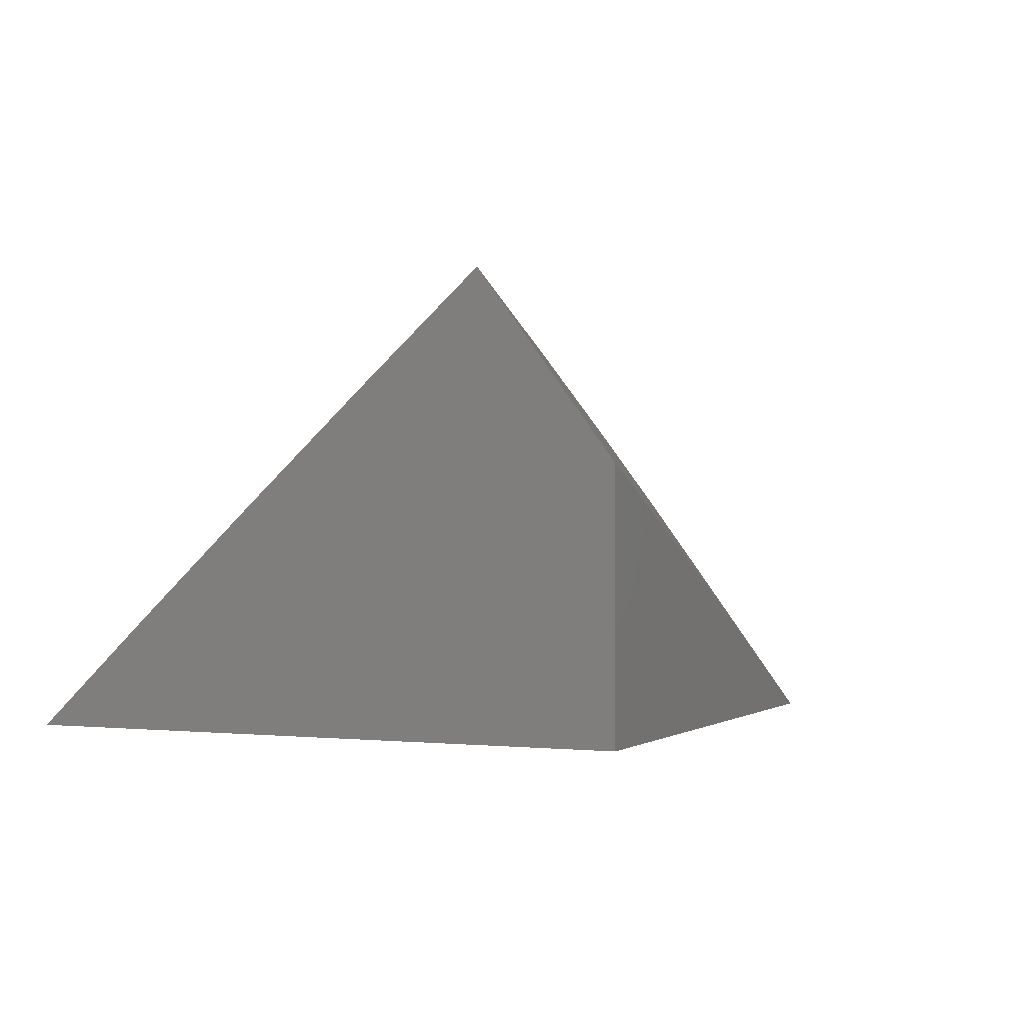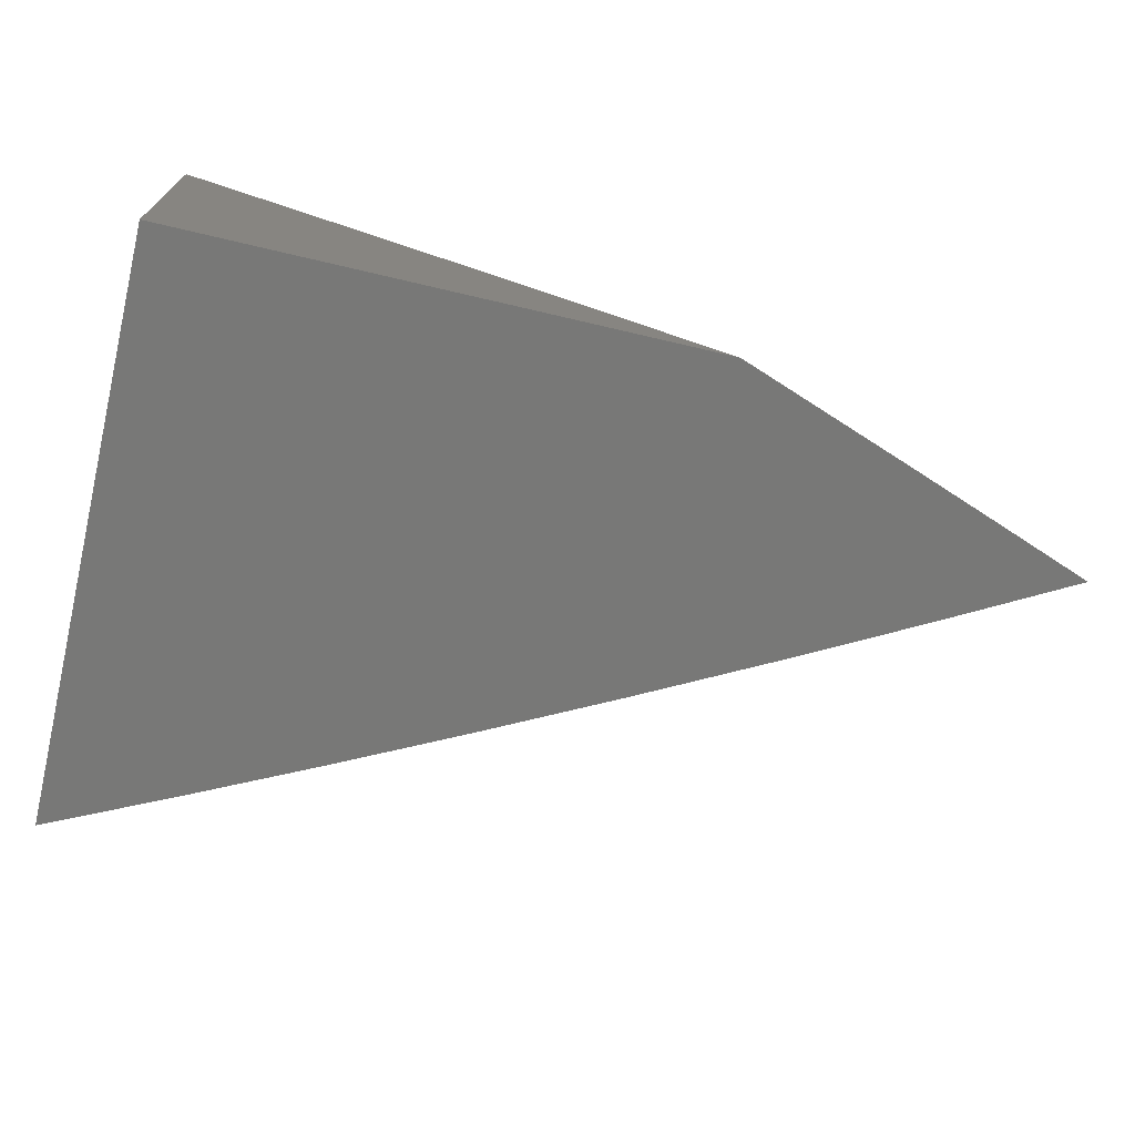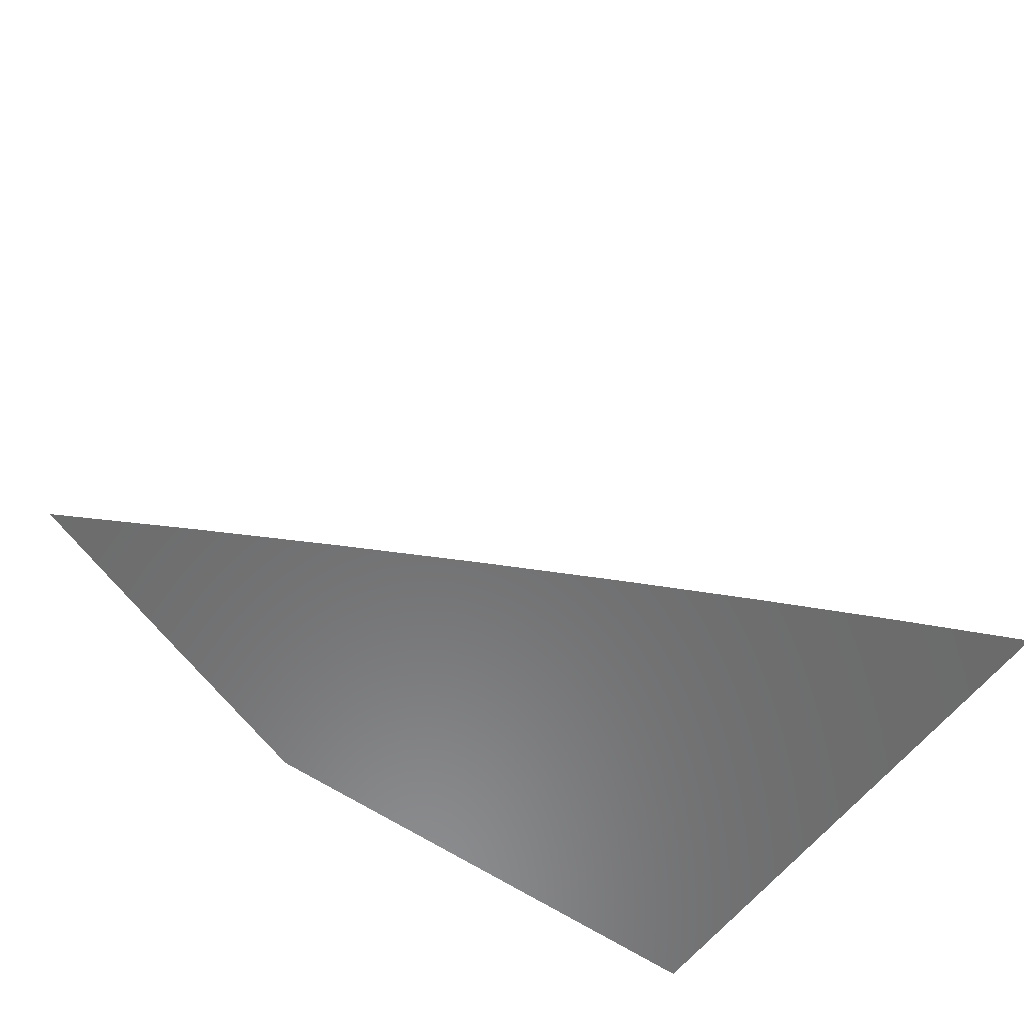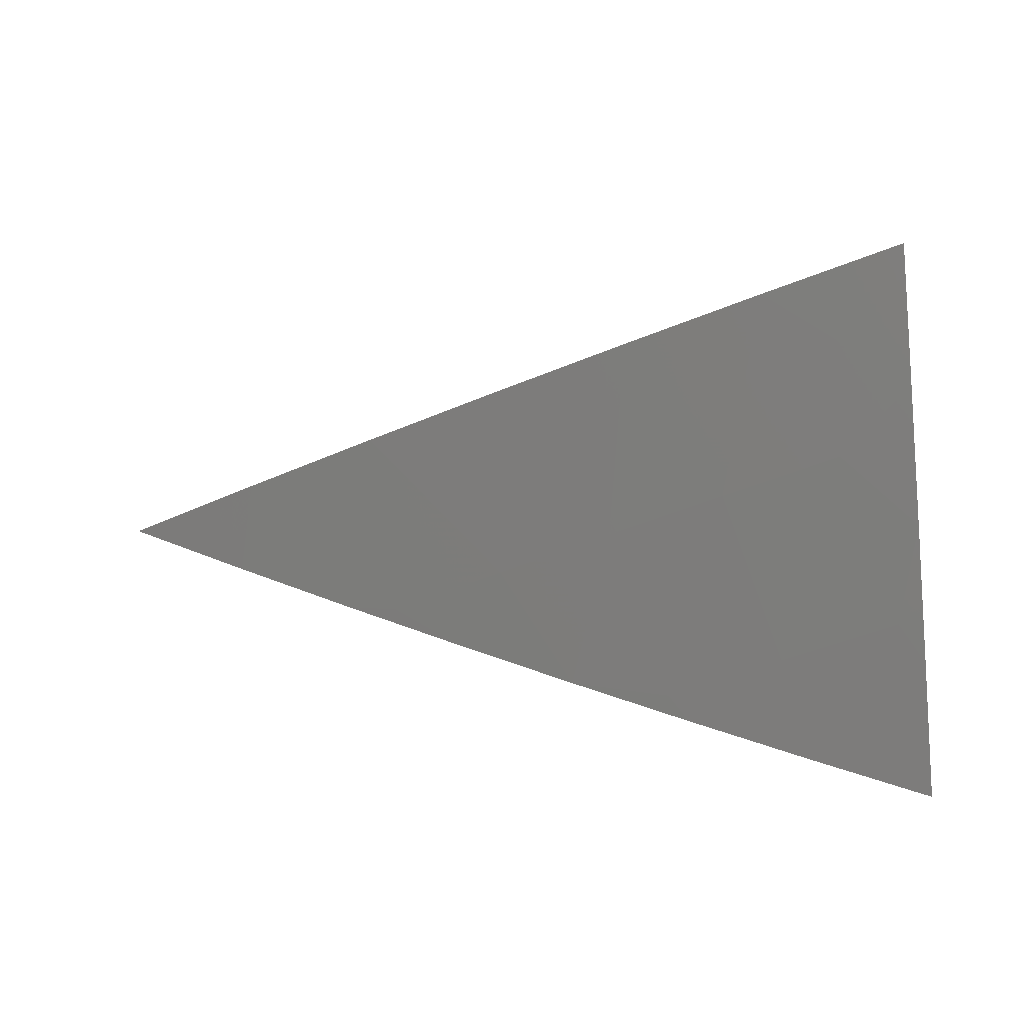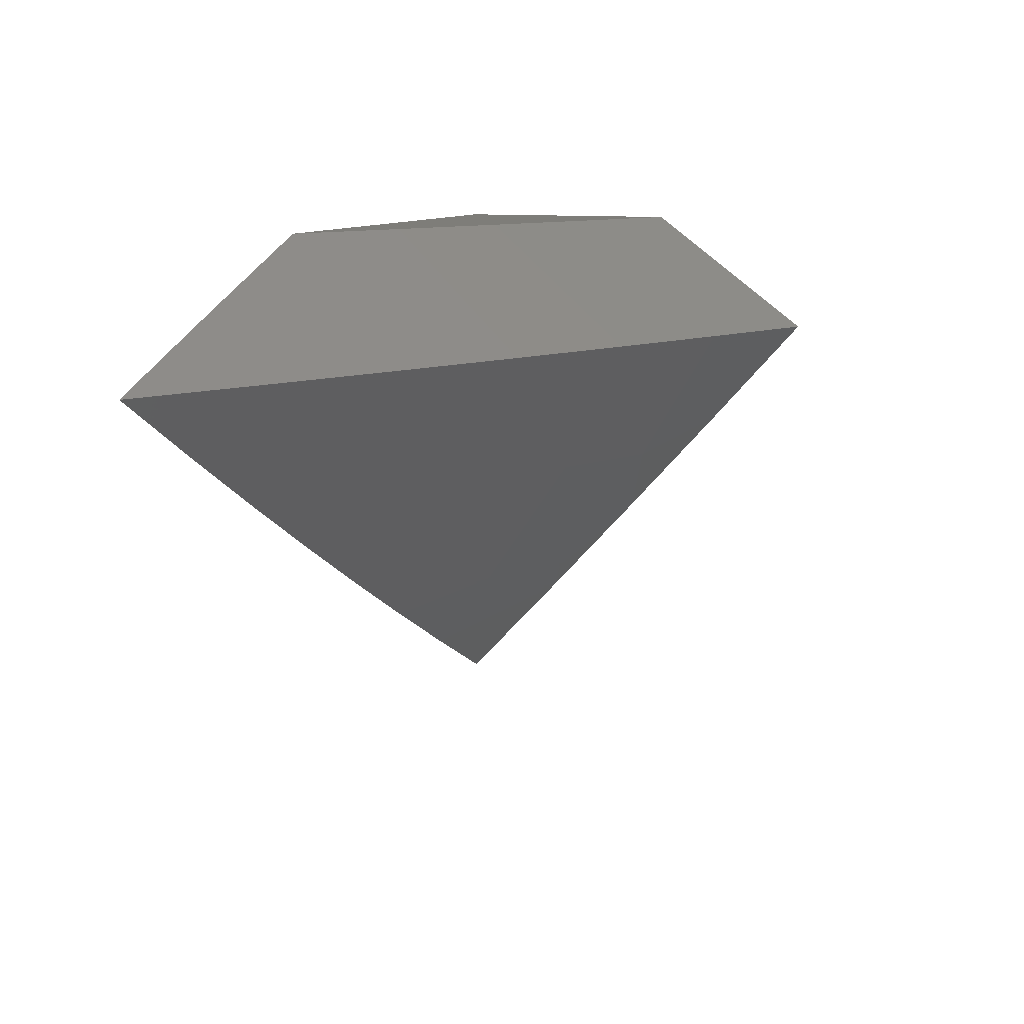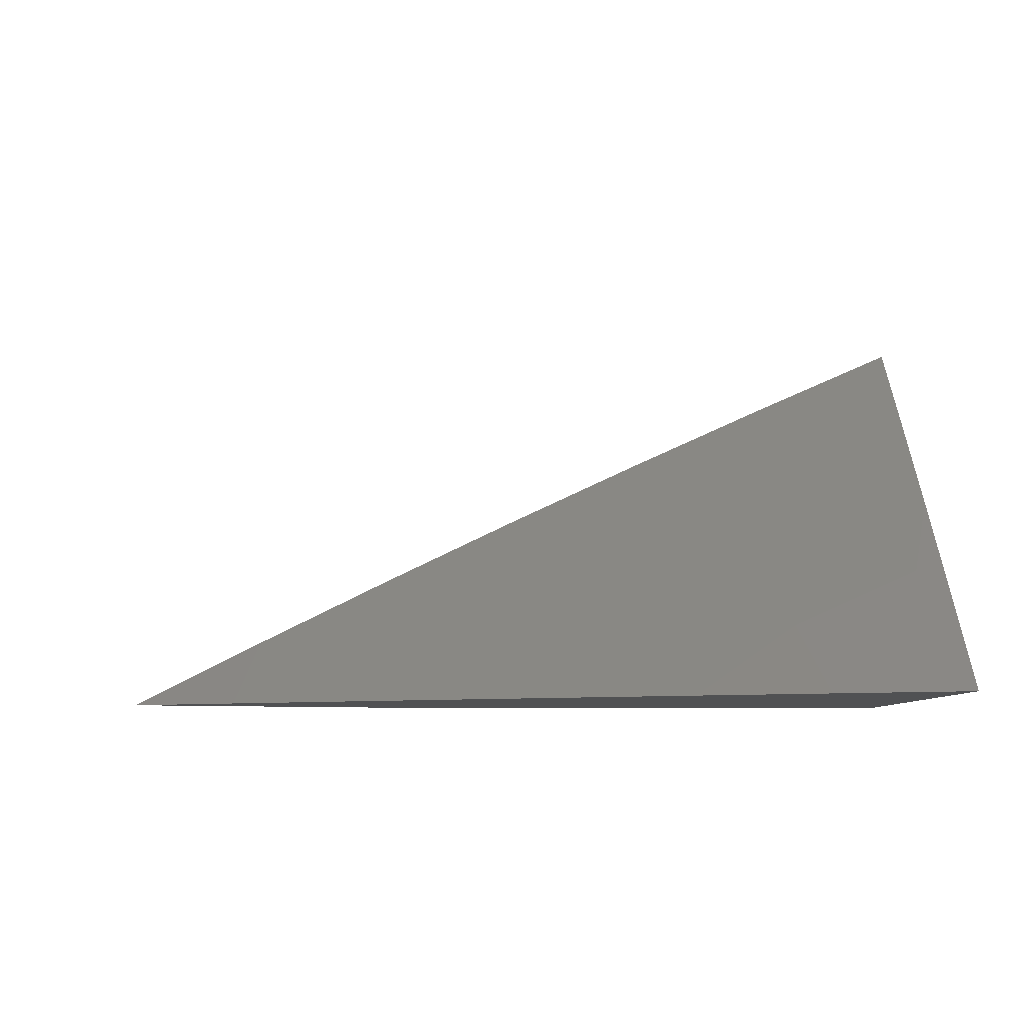
<metadata>
{"format":"stl","ext":"stl","renderer":"f3d","projection":"perspective","resolution":1024,"background":"white","views":[{"elev":-0.7,"azim":-66.0,"up":"+Y"},{"elev":-70.9,"azim":-13.2,"up":"+Y"},{"elev":-57.8,"azim":143.9,"up":"+Y"},{"elev":55.1,"azim":174.0,"up":"+Y"},{"elev":10.4,"azim":109.7,"up":"+Z"},{"elev":-7.2,"azim":-179.8,"up":"+Y"}]}
</metadata>
<code>
# stl→obj: 34 verts, 64 faces
v 4.584 9 -8.085
v 4.502 9 -8.13
v 4.488 9.048 -8.085
v 4.419 9 -8.175
v 4.391 9.096 -8.085
v 4.383 9.008 -8.186
v 4.3 9.047 -8.186
v 4.336 9 -8.219
v 4.253 9 -8.261
v 4.169 9 -8.304
v 4.182 9.01 -8.286
v 4.217 9.086 -8.186
v 4.294 9.142 -8.085
v 4.1 9.048 -8.286
v 4.085 9 -8.345
v 4 9.069 -8.311
v 4 9 -8.385
v 4.017 9.085 -8.286
v 4 9.138 -8.236
v 4.051 9.162 -8.186
v 4 9.207 -8.161
v 4.098 9.231 -8.085
v 4 9.274 -8.085
v 4.134 9.124 -8.186
v 4.197 9.187 -8.085
v 4.466 9 -8.042
v 4.349 9 -8
v 4.262 9.041 -8
v 4.175 9.082 -8
v 4.088 9.121 -8
v 4 9.16 -8
v 4 9.217 -8.042
v 4.525 9 -8.063
v 4 9 -8
f 1 2 3
f 3 2 4
f 3 4 5
f 5 4 6
f 5 6 7
f 7 6 8
f 7 8 9
f 4 8 6
f 10 11 9
f 9 11 12
f 9 12 7
f 7 12 13
f 7 13 5
f 11 10 14
f 14 10 15
f 14 15 16
f 16 15 17
f 14 16 18
f 18 16 19
f 18 19 20
f 20 19 21
f 20 21 22
f 22 21 23
f 20 22 24
f 24 22 25
f 24 25 12
f 12 25 13
f 24 12 11
f 20 24 14
f 14 24 11
f 18 20 14
f 26 3 27
f 27 3 5
f 27 5 28
f 28 5 13
f 28 13 29
f 29 13 25
f 29 25 30
f 30 25 22
f 30 22 31
f 31 22 32
f 32 22 23
f 26 33 3
f 3 33 1
f 17 15 34
f 34 15 10
f 34 10 9
f 9 8 34
f 34 8 27
f 27 8 4
f 27 4 26
f 26 4 2
f 26 2 33
f 33 2 1
f 27 28 34
f 34 28 29
f 34 29 30
f 30 31 34
f 23 21 32
f 32 21 31
f 31 21 19
f 31 19 34
f 34 19 16
f 34 16 17

</code>
